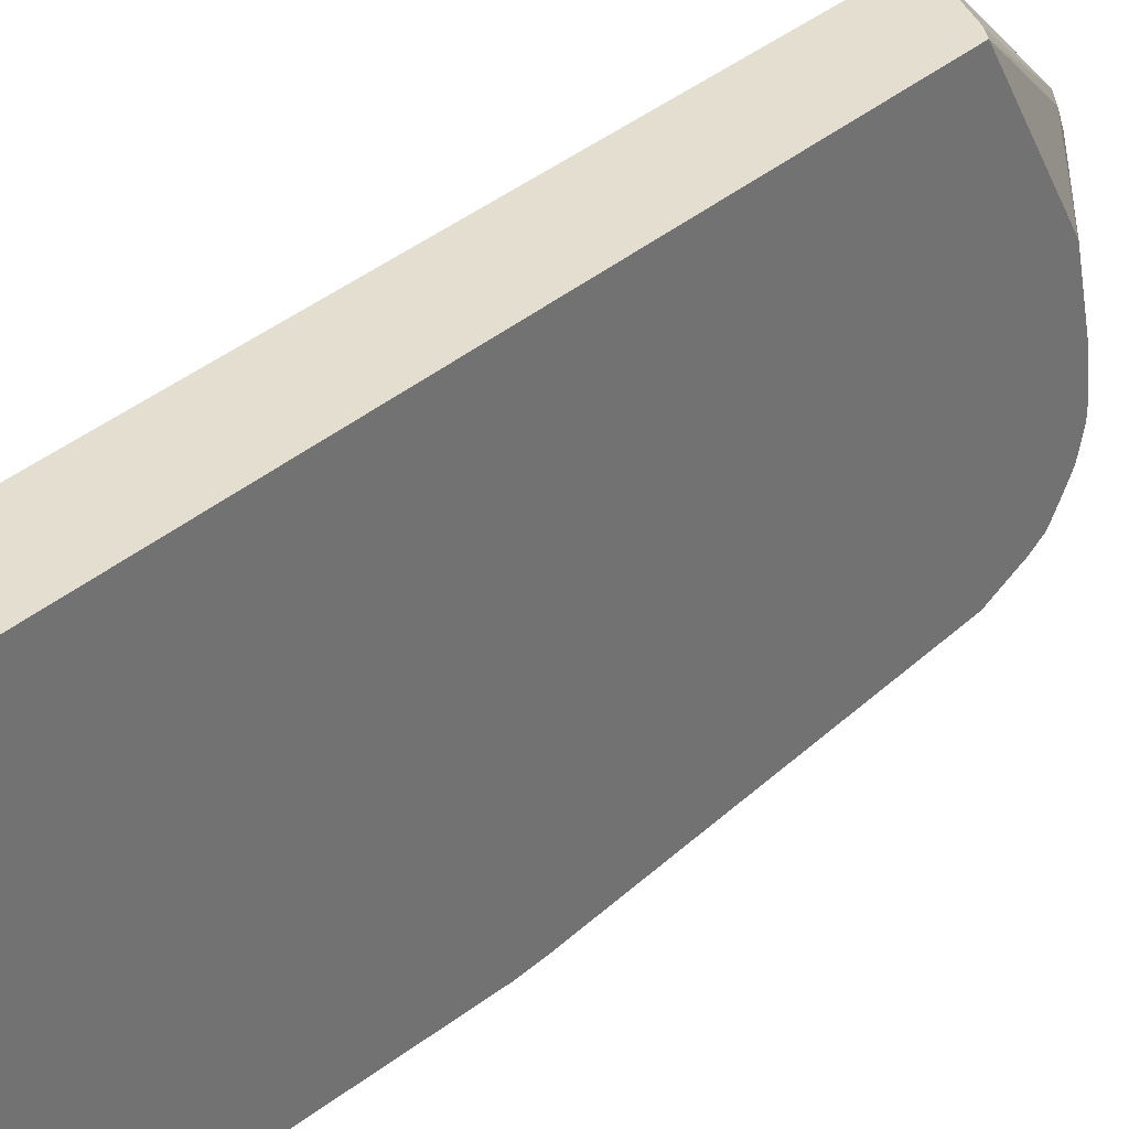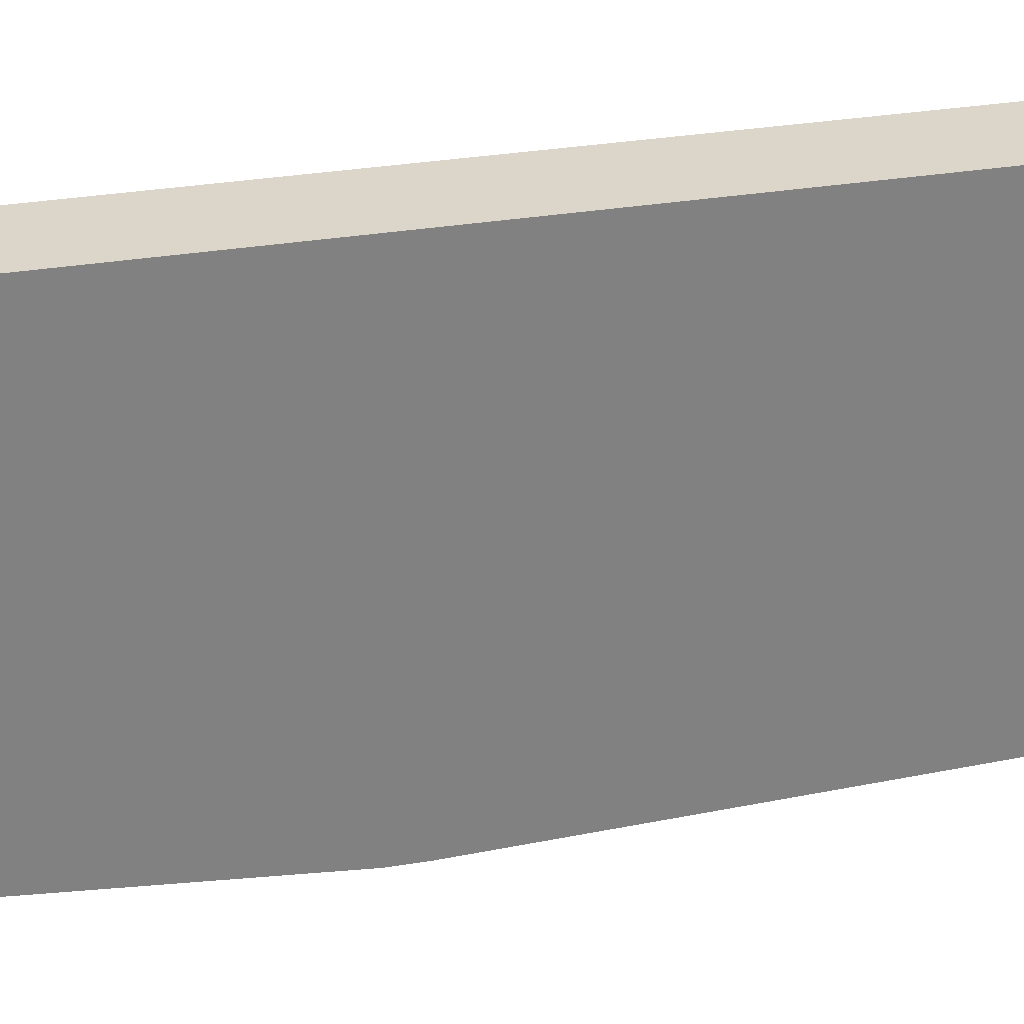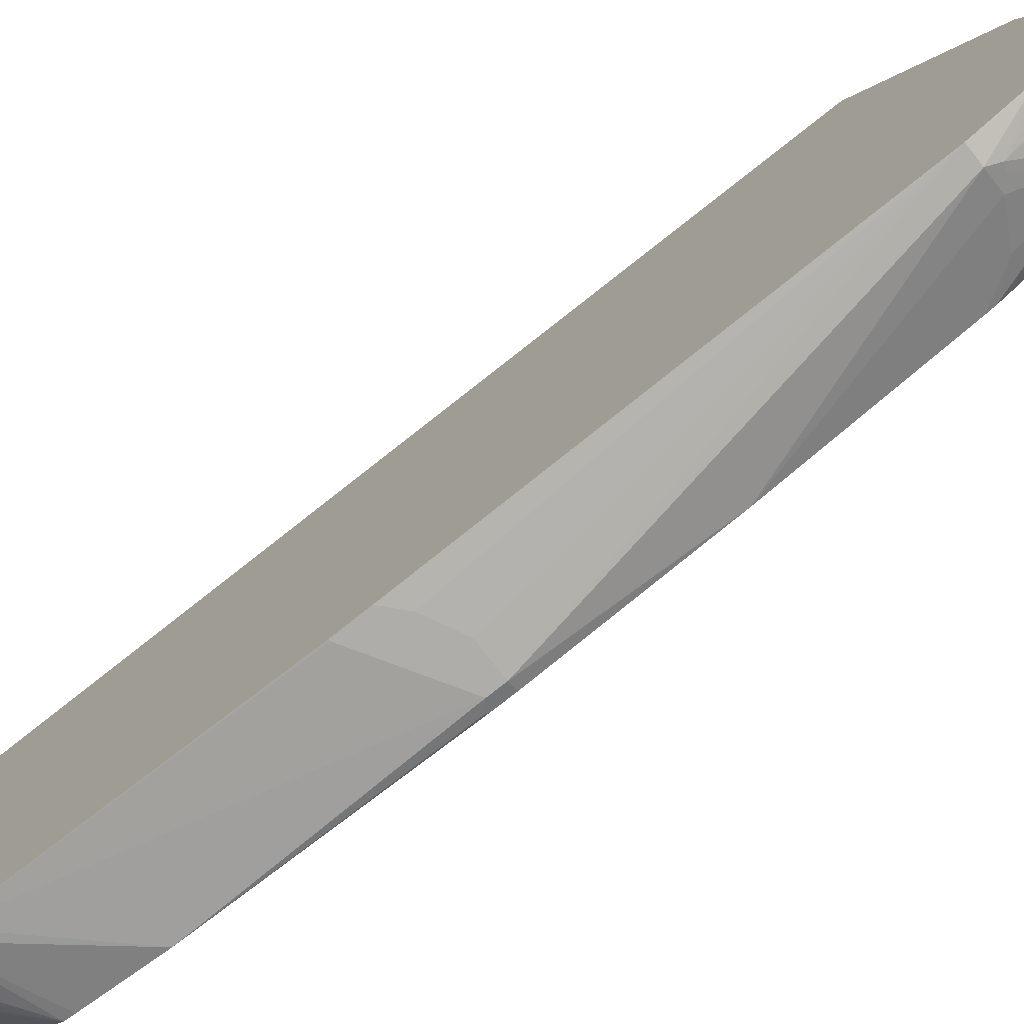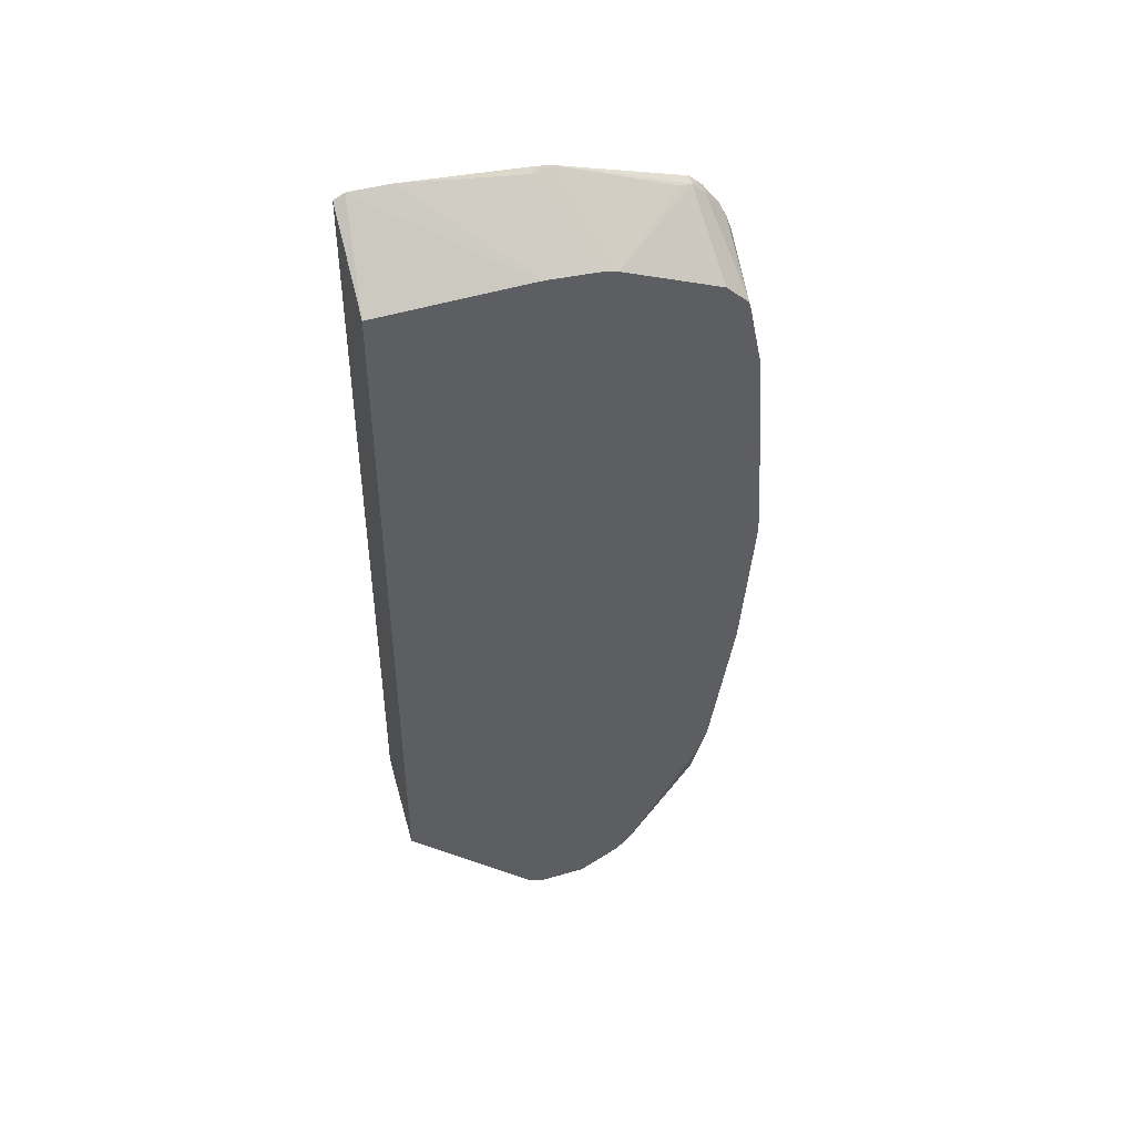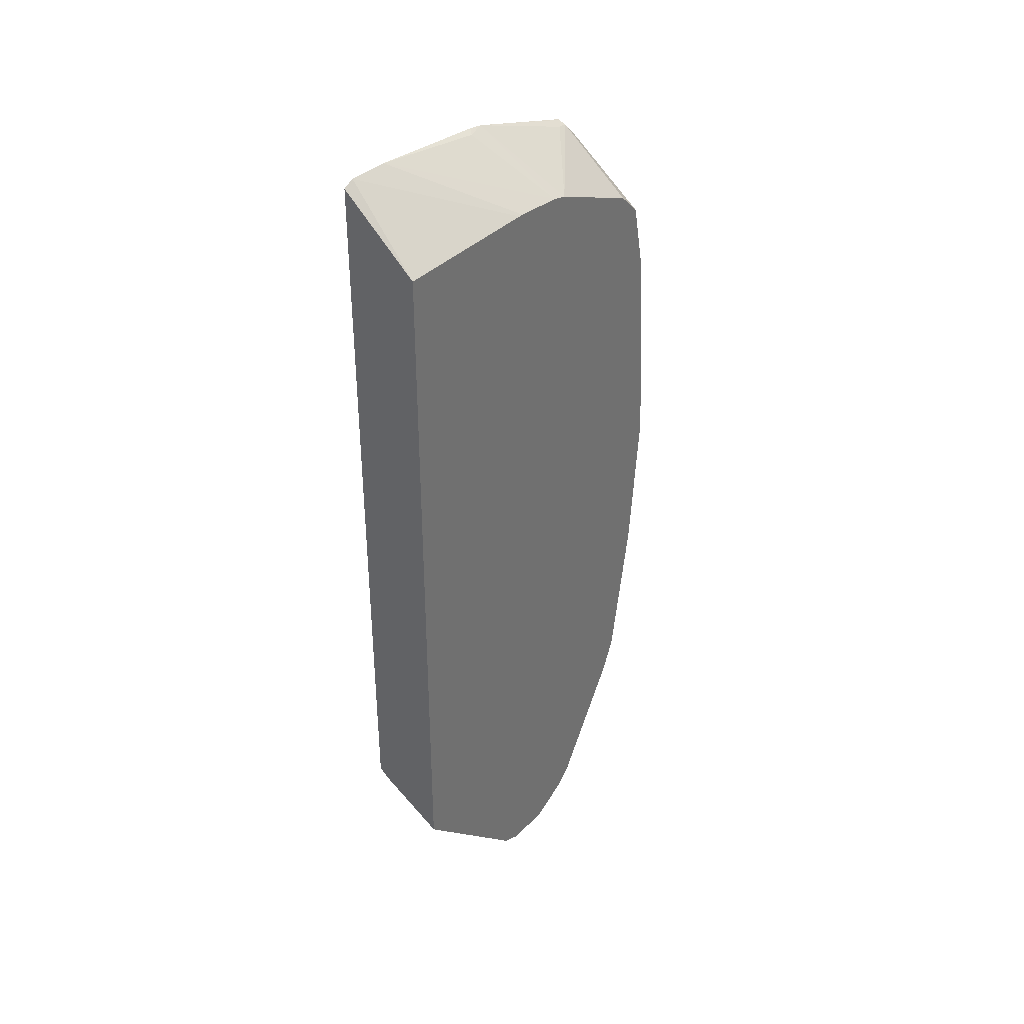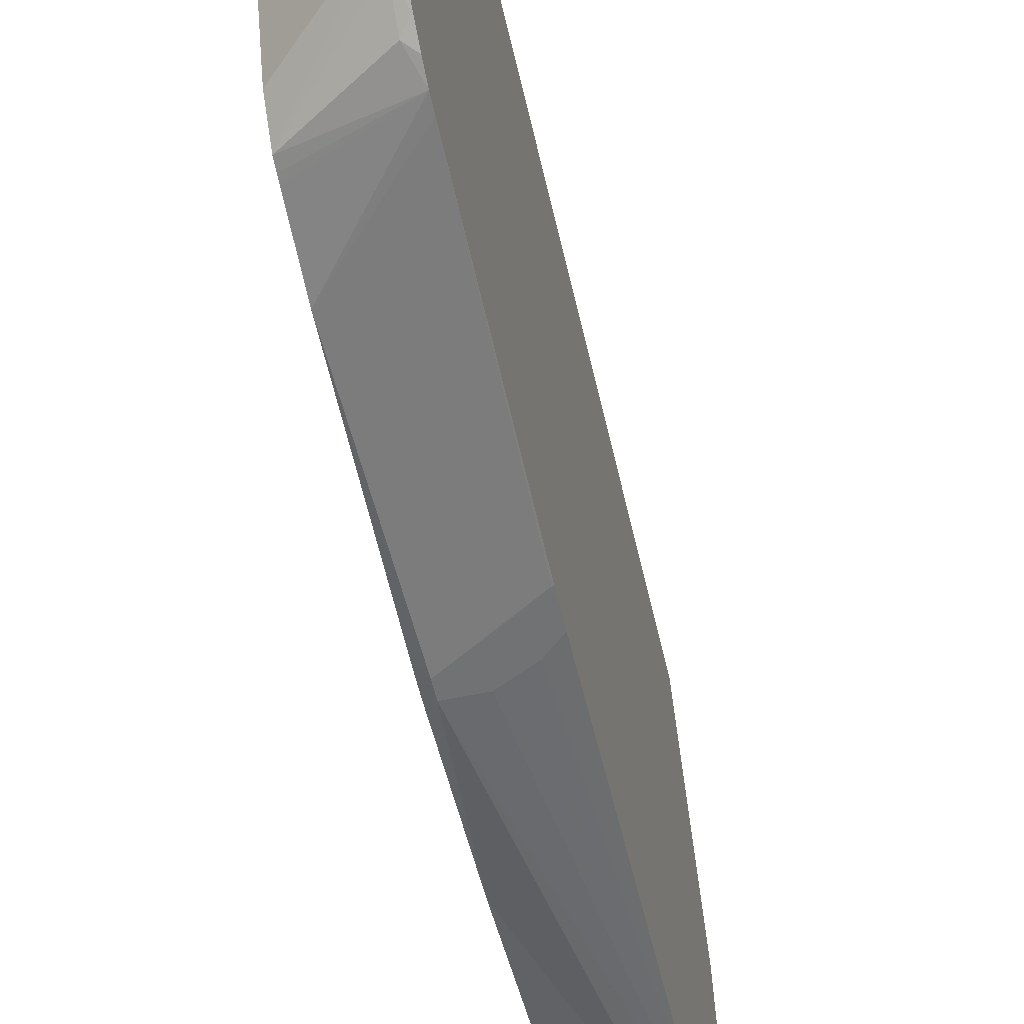
<metadata>
{"format":"obj","ext":"obj","renderer":"f3d","projection":"perspective","resolution":1024,"background":"white","views":[{"elev":35.9,"azim":-138.6,"up":"+Z"},{"elev":29.7,"azim":-104.0,"up":"+Z"},{"elev":-77.4,"azim":-51.7,"up":"+Z"},{"elev":45.1,"azim":71.5,"up":"+Y"},{"elev":36.5,"azim":38.7,"up":"+Y"},{"elev":-55.4,"azim":-167.4,"up":"+Z"}]}
</metadata>
<code>
v 0.05382 0.5163 -0.1914
v 0.1592 0.4258 -0.1914
v 0.05382 0.5238 -0.2062
v 0.05382 -0.4585 -0.1914
v 0.1592 0.431 -0.3979
v 0.1592 -0.5238 -0.1914
v 0.05382 0.5238 -0.2619
v 0.05382 -0.5885 -0.4058
v 0.1393 -0.6778 -0.3668
v 0.1578 -0.6964 -0.3668
v 0.0671 -0.4699 -0.1914
v 0.1592 0.431 -0.4046
v 0.06799 -0.4705 -0.1914
v 0.1592 -0.6977 -0.3675
v 0.06191 0.5075 -0.4209
v 0.05382 0.5116 -0.429
v 0.1592 0.427 -0.4721
v 0.05382 -0.5895 -0.4082
v 0.1362 -0.6808 -0.3838
v 0.1424 -0.6932 -0.3962
v 0.1592 -0.7084 -0.3928
v 0.05382 0.5088 -0.4485
v 0.1592 0.4224 -0.493
v 0.05382 -0.6128 -0.5014
v 0.05382 -0.6211 -0.559
v 0.1592 -0.7084 -0.4536
v 0.0681 0.458 -0.6004
v 0.065 0.4549 -0.6174
v 0.05571 0.4596 -0.6151
v 0.05382 0.4596 -0.6165
v 0.1592 0.3678 -0.6287
v 0.05382 -0.6211 -0.5776
v 0.1592 -0.6992 -0.4721
v 0.05382 -0.6164 -0.5961
v 0.05382 -0.616 -0.5975
v 0.05382 -0.6112 -0.6128
v 0.05382 0.4438 -0.6342
v 0.05382 0.4475 -0.6304
v 0.1592 0.3385 -0.6599
v 0.065 0.4363 -0.636
v 0.1592 -0.6916 -0.4873
v 0.05382 -0.6092 -0.616
v 0.1592 -0.678 -0.511
v 0.05382 0.414 -0.6574
v 0.1592 0.3272 -0.6629
v 0.05382 0.3695 -0.6769
v 0.065 0.3992 -0.6638
v 0.05571 0.4147 -0.6561
v 0.05382 -0.5992 -0.6308
v 0.1592 -0.6764 -0.5134
v 0.05382 0.3899 -0.6695
v 0.1592 0.3196 -0.6645
v 0.1592 0.2401 -0.6818
v 0.05382 0.3527 -0.6787
v 0.05382 -0.584 -0.6518
v 0.1592 -0.662 -0.5278
v 0.1176 -0.5694 -0.6437
v 0.1592 -0.02649 -0.7
v 0.1578 -0.02794 -0.701
v 0.1486 -0.03722 -0.7057
v 0.05571 0.0185 -0.7057
v 0.05382 0.0185 -0.7057
v 0.05382 -0.5775 -0.6582
v 0.1592 -0.6578 -0.532
v 0.07893 -0.5664 -0.6592
v 0.08048 -0.5138 -0.6809
v 0.1253 -0.5664 -0.6406
v 0.1592 -0.03204 -0.7003
v 0.1486 -0.0558 -0.7057
v 0.05382 -0.01865 -0.7057
v 0.05382 -0.559 -0.6676
v 0.06191 -0.5694 -0.6623
v 0.1592 -0.4964 -0.6301
v 0.07661 -0.5571 -0.6638
v 0.08821 -0.5106 -0.6778
v 0.05571 -0.5571 -0.6685
v 0.07429 -0.5013 -0.6871
v 0.08667 -0.5013 -0.6809
v 0.09904 -0.5013 -0.6747
v 0.1362 -0.4828 -0.6561
v 0.1592 -0.4547 -0.6477
v 0.1592 -0.4619 -0.6447
v 0.1592 -0.0558 -0.7003
v 0.1114 -0.0558 -0.7057
v 0.1592 -0.2493 -0.6831
v 0.05382 -0.5013 -0.6875
v 0.07429 -0.03722 -0.7057
v 0.05382 -0.5571 -0.6685
v 0.1592 -0.4456 -0.6499
f 49 55 50
f 44 48 47
f 44 47 51
f 45 52 46
f 46 51 47
f 46 52 53
f 46 53 54
f 43 49 50
f 22 23 27
f 50 57 56
f 53 58 59
f 53 59 60
f 53 60 54
f 54 60 61
f 54 61 62
f 55 63 57
f 56 57 64
f 42 49 43
f 50 55 57
f 40 48 44
f 28 31 39
f 39 47 40
f 23 31 28
f 23 28 27
f 26 32 34
f 26 34 35
f 26 35 36
f 26 36 33
f 28 37 38
f 28 38 30
f 28 30 29
f 28 39 40
f 28 40 37
f 33 36 41
f 36 42 43
f 36 43 41
f 37 40 44
f 39 45 46
f 39 46 47
f 40 47 48
f 57 65 66
f 66 79 75
f 57 67 64
f 67 80 81
f 67 81 82
f 67 82 73
f 69 83 85
f 69 85 77
f 69 77 86
f 69 86 84
f 70 87 86
f 67 79 80
f 71 88 76
f 76 86 77
f 76 88 86
f 77 85 78
f 78 85 79
f 79 85 89
f 79 89 80
f 80 89 81
f 84 86 87
f 71 76 72
f 67 75 79
f 22 29 30
f 66 78 79
f 58 68 59
f 59 68 60
f 60 68 83
f 60 83 69
f 60 69 84
f 60 84 87
f 60 87 70
f 60 70 62
f 60 62 61
f 63 71 72
f 63 72 65
f 64 67 73
f 65 74 66
f 65 72 74
f 66 75 67
f 66 74 72
f 66 72 76
f 66 76 77
f 66 77 78
f 57 66 67
f 22 28 29
f 57 63 65
f 21 32 26
f 1 35 34
f 1 34 32
f 1 32 25
f 1 25 24
f 1 24 18
f 1 18 8
f 1 8 4
f 1 4 11
f 1 36 35
f 1 11 13
f 1 6 2
f 2 5 3
f 2 6 14
f 2 14 21
f 2 21 26
f 2 26 33
f 2 33 41
f 2 41 43
f 1 13 6
f 2 43 50
f 1 42 36
f 1 55 49
f 22 27 28
f 1 2 3
f 1 3 7
f 1 7 16
f 1 16 22
f 1 22 30
f 1 30 38
f 1 38 37
f 1 49 42
f 1 37 44
f 1 51 46
f 1 54 62
f 1 62 70
f 1 70 86
f 1 86 88
f 1 88 71
f 1 71 63
f 1 63 55
f 1 44 51
f 2 50 56
f 1 46 54
f 2 64 73
f 7 15 16
f 7 12 17
f 7 17 15
f 8 18 9
f 9 18 19
f 9 19 20
f 9 20 10
f 10 20 21
f 6 10 14
f 10 21 14
f 15 22 16
f 17 23 22
f 18 24 20
f 18 20 19
f 20 24 25
f 20 25 21
f 2 56 64
f 21 25 32
f 10 13 11
f 6 13 10
f 15 17 22
f 4 9 10
f 2 82 81
f 4 10 11
f 2 73 82
f 2 81 89
f 2 89 85
f 2 83 68
f 2 68 58
f 2 58 53
f 2 53 52
f 2 52 45
f 2 85 83
f 2 39 31
f 2 31 23
f 2 23 17
f 4 8 9
f 2 17 12
f 2 12 5
f 2 45 39
f 3 5 12
f 3 12 7

</code>
